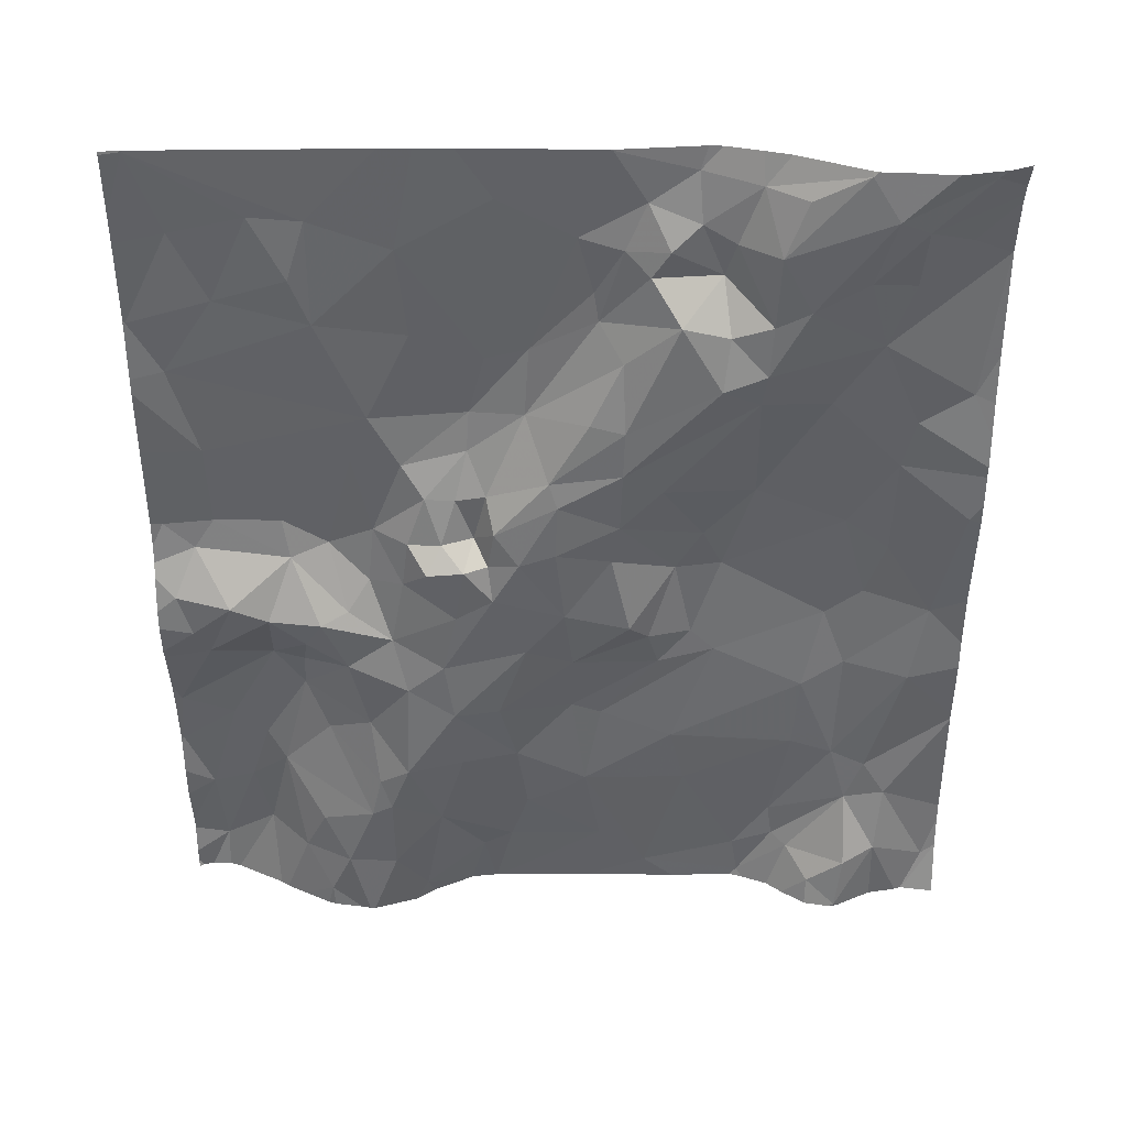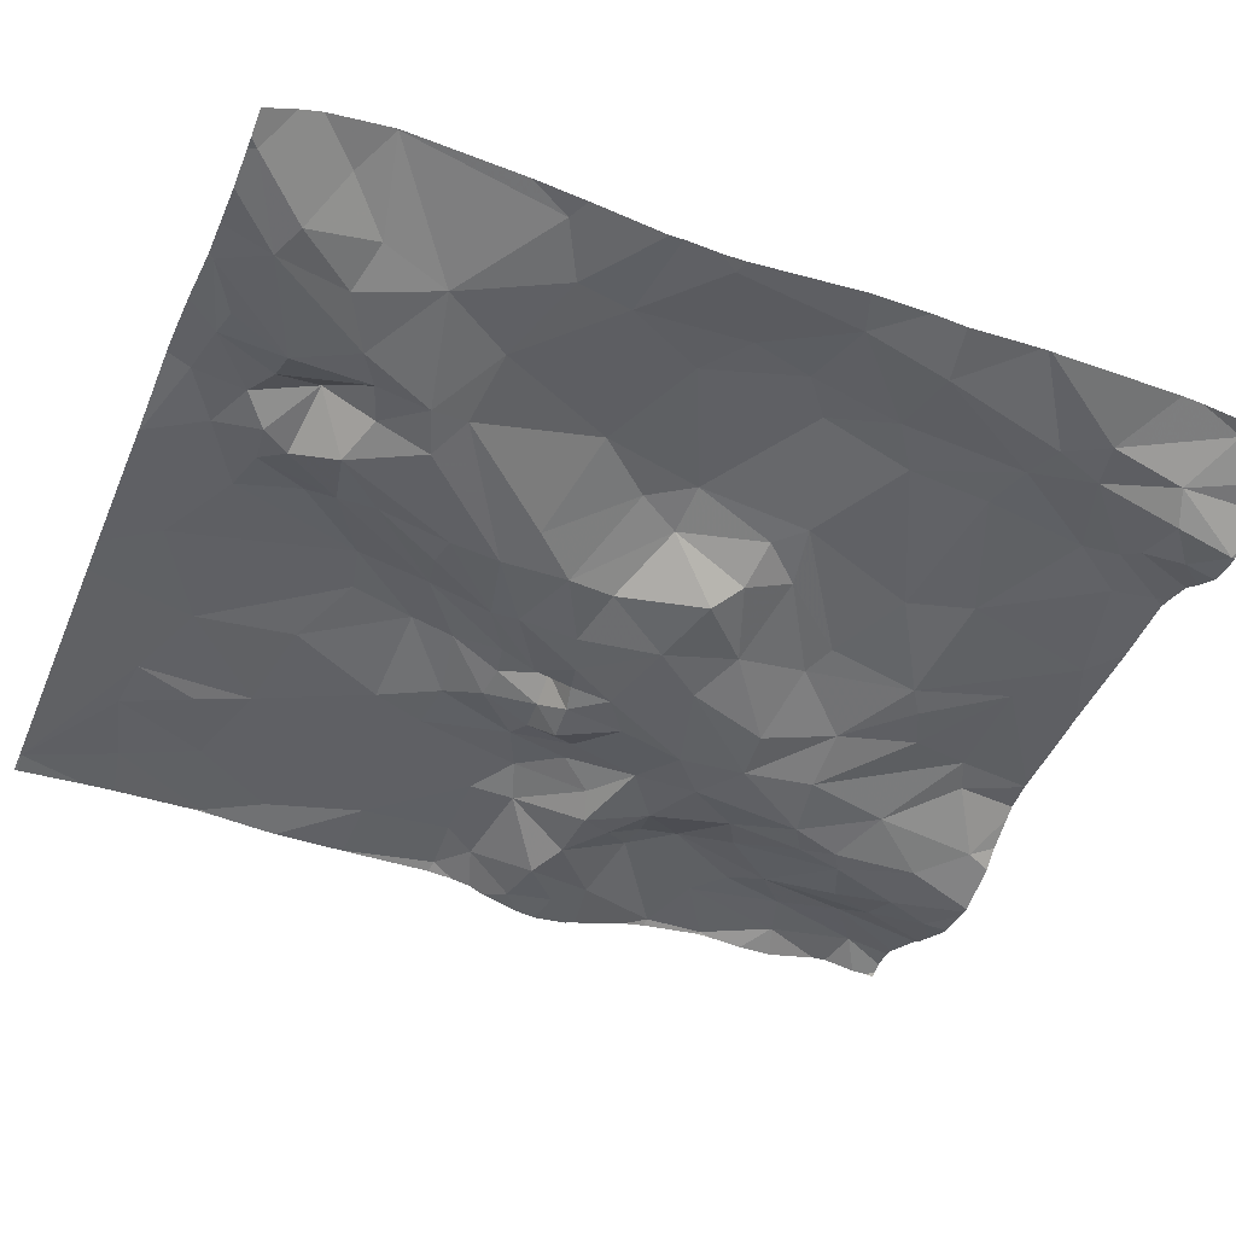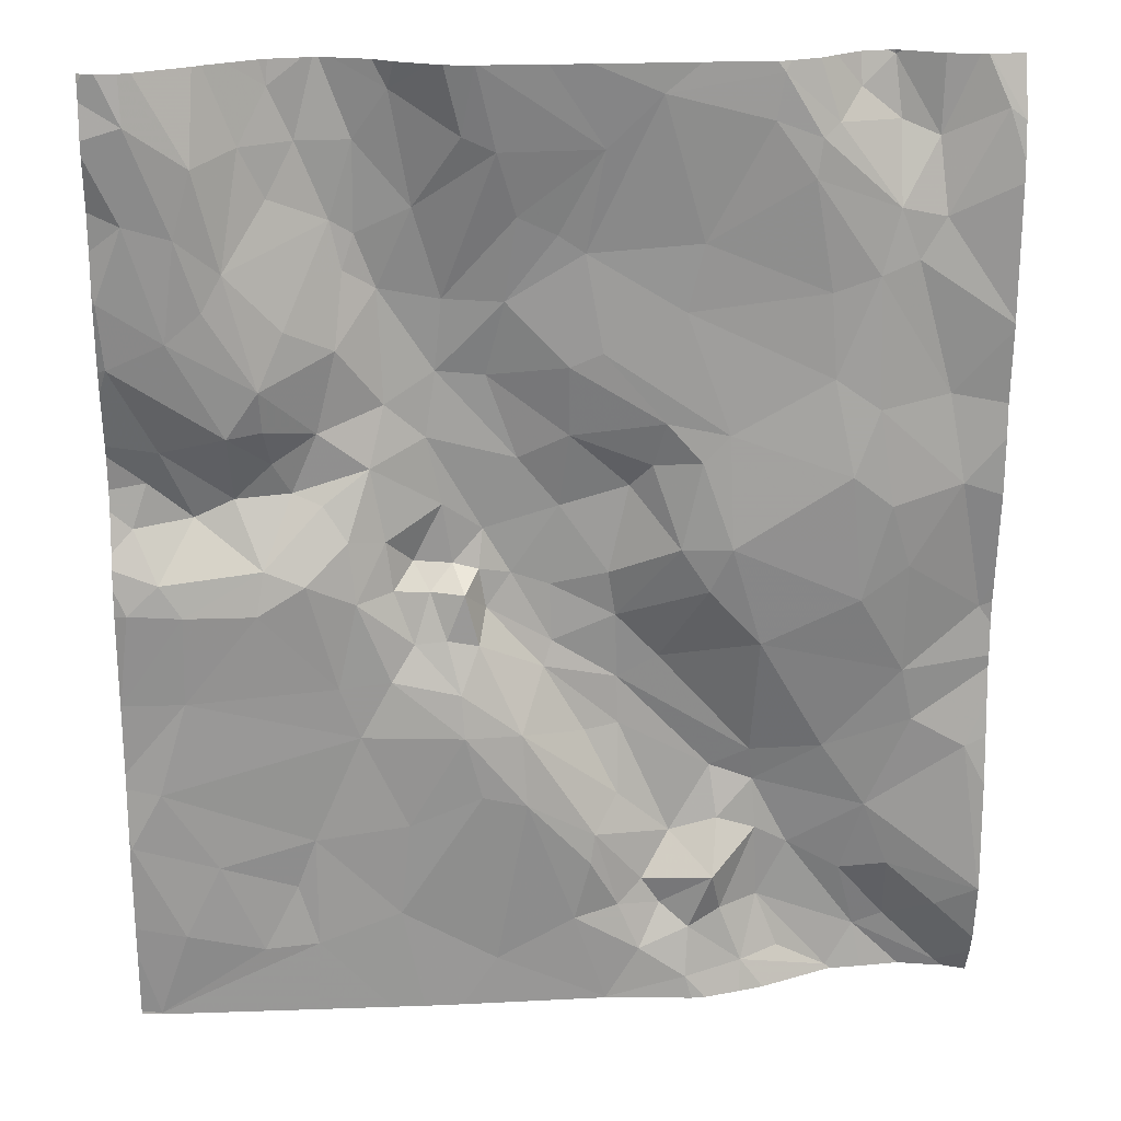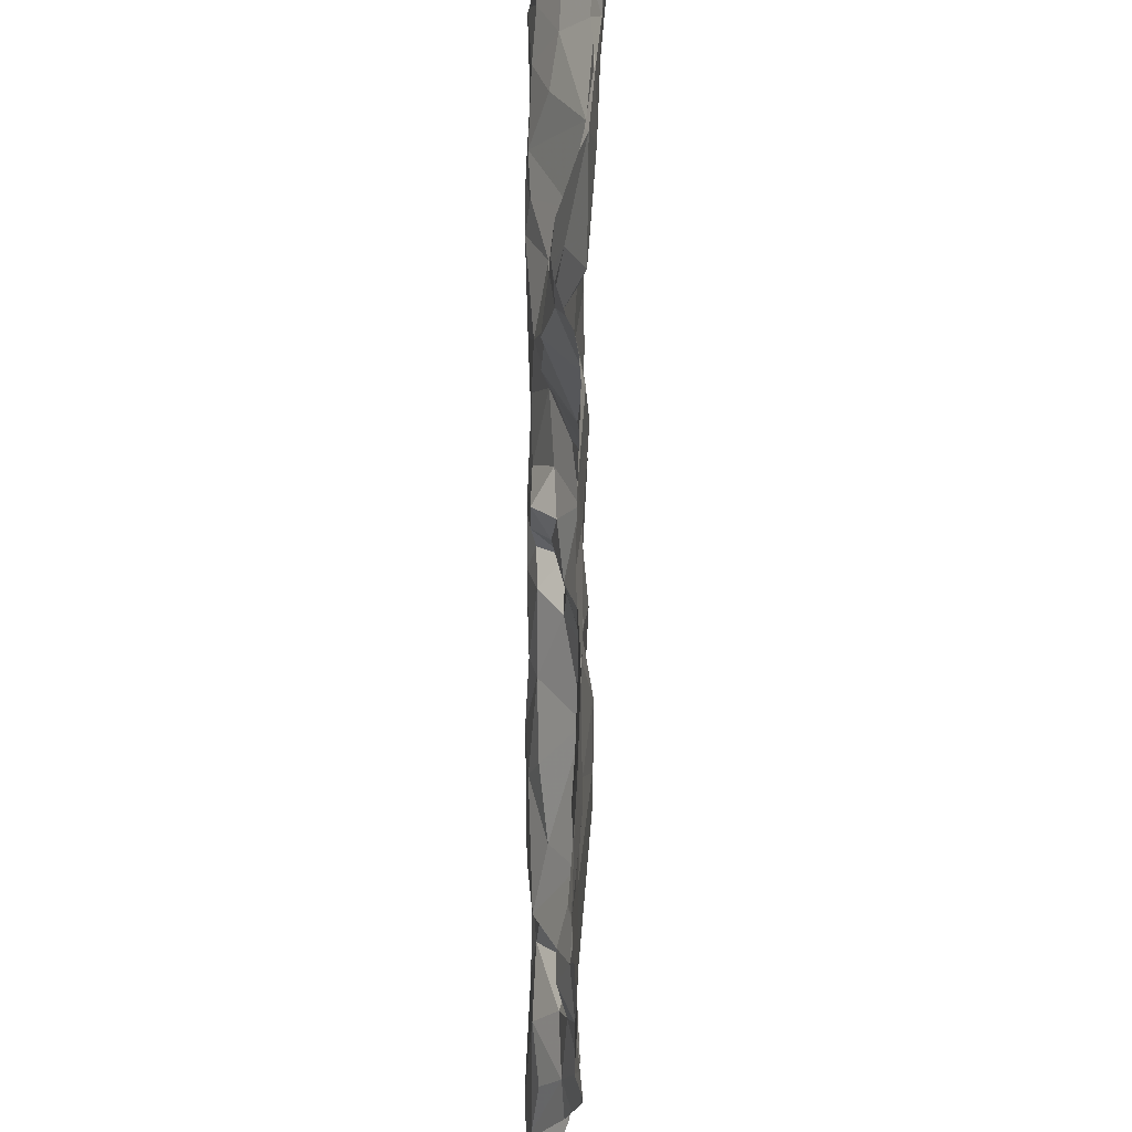
<metadata>
{"format":"obj","ext":"obj","renderer":"f3d","projection":"perspective","resolution":1024,"background":"white","views":[{"elev":-51.3,"azim":-0.0,"up":"+Z"},{"elev":-46.5,"azim":67.7,"up":"+Z"},{"elev":21.1,"azim":-4.4,"up":"+Y"},{"elev":-25.5,"azim":-89.8,"up":"+Y"}]}
</metadata>
<code>
v 36.9 32.52 -7.177
v 37.19 32.9 -7.118
v 36.97 33.01 -7.11
v 35.14 32.97 -6.891
v 35.38 32.76 -6.964
v 35.24 33.34 -6.912
v 36.4 33.05 -7.224
v 36.29 33.7 -7.189
v 36.09 33.41 -7.274
v 39.27 33.41 -7.147
v 39.06 33.04 -7.044
v 39.31 32.98 -7.06
v 34.99 31.73 -7.077
v 34.74 32.25 -6.954
v 36.6 30.97 -7.264
v 36.77 31.17 -7.289
v 36.54 31.33 -7.256
v 36.66 30.84 -7.078
v 36.55 30.56 -7.07
v 36.74 30.52 -7.086
v 36.14 31.58 -7.162
v 36.46 31.73 -7.261
v 36.23 31.93 -7.246
v 36.8 32.08 -7.261
v 36.97 31.59 -7.262
v 37.26 31.74 -7.185
v 35.36 31.84 -6.963
v 35.55 32.1 -6.95
v 35.06 32.4 -6.911
v 34.71 32.62 -6.918
v 36.23 30.34 -7.018
v 35.93 30.32 -6.997
v 36.05 30 -7.008
v 34.91 33.58 -6.83
v 35.85 31.79 -7.167
v 38.95 32.67 -7.004
v 38.57 33.22 -6.962
v 34.99 28.76 -6.996
v 35.21 29.2 -7.003
v 34.71 29.35 -6.997
v 36.56 32.53 -7.262
v 36.09 32.89 -7.294
v 34.87 33.05 -6.883
v 39.17 32.75 -7.04
v 39.71 32.39 -6.992
v 39.03 33.83 -7.271
v 35.96 32.97 -7.28
v 35.69 32.41 -7.038
v 35.65 33.71 -7.232
v 38.38 33.8 -6.967
v 38.34 33.54 -6.967
v 38.6 33.44 -6.974
v 35.97 32.27 -7.165
v 36.02 32.7 -7.265
v 39.48 31.46 -7.024
v 39.38 31.98 -7.06
v 38.98 31.91 -6.98
v 37.73 31.57 -7.139
v 37.79 31.84 -7.061
v 35.87 31.38 -7.127
v 35.53 31.04 -7.013
v 35.76 30.96 -6.96
v 37.34 32.8 -7.108
v 38.7 33.51 -7.029
v 37.15 30.81 -7.29
v 36.93 30.89 -7.289
v 37.16 30.47 -7.279
v 36.52 32.11 -7.284
v 34.76 30.81 -6.974
v 35.15 31.31 -7.194
v 34.9 31.53 -7.152
v 35.6 31.63 -7.145
v 35.7 31.44 -7.199
v 34.89 29.69 -6.99
v 35.77 29.35 -7.027
v 36.2 32.58 -7.298
v 36.78 30.7 -7.23
v 36.74 30.94 -7.235
v 37.78 30.36 -7.263
v 38.35 30.5 -7.039
v 38.05 30.84 -7.03
v 36.46 30.84 -7.151
v 36.26 30.86 -7.121
v 36.37 30.54 -7.084
v 37.86 29.22 -7.263
v 37.54 29.52 -7.175
v 37.4 29.33 -7.019
v 39.26 29.97 -7.102
v 39.58 29.8 -7.06
v 39.71 30.08 -7.089
v 38.72 32.09 -6.993
v 38.83 31.53 -6.94
v 38.91 30.78 -6.984
v 39.19 30.3 -7.07
v 39.18 30.97 -6.997
v 37.37 29.15 -6.993
v 37.54 28.84 -7.057
v 35.77 28.67 -7.024
v 34.82 28.23 -7.043
v 37.47 28.23 -7.033
v 37.94 28.36 -7.002
v 38.29 28.41 -7.104
v 38.16 28.76 -7.119
v 37.97 28.66 -7.072
v 37.67 28.55 -7.029
v 37.8 28.81 -7.132
v 37.69 28.97 -7.128
v 35.27 32.56 -6.922
v 35.49 33.41 -7.109
v 35.56 31.86 -7.007
v 35.78 33.41 -7.26
v 37.49 30.89 -7.243
v 37.21 31.3 -7.277
v 35.62 33.12 -7.161
v 37.25 32.16 -7.115
v 37.44 32.24 -7.088
v 37.75 33.69 -6.981
v 39.71 32.35 -6.994
v 38.84 33.68 -7.197
v 39.07 33.49 -7.224
v 35.38 31.42 -7.179
v 38.68 32.58 -6.996
v 39.63 30.67 -7.121
v 39.71 30.36 -7.109
v 38.15 31.77 -7.017
v 39.62 33.58 -7.036
v 39.71 31.72 -7.019
v 37.89 32.47 -7.055
v 36.67 33.46 -7.06
v 37.44 33.39 -7.025
v 36.86 33.38 -7.044
v 34.95 30.98 -6.982
v 35.07 30.79 -6.955
v 39.07 31.35 -6.953
v 37.99 32.86 -7.037
v 37.61 31.42 -7.245
v 36.64 30.01 -6.931
v 36.32 29.44 -6.99
v 36.04 30.83 -7
v 36.63 30.26 -6.973
v 38.33 29.75 -7.236
v 36.74 29.63 -6.937
v 37 29.57 -6.933
v 36.97 30 -6.979
v 37.11 30.32 -7.233
v 34.82 31.28 -7.12
v 37.53 30.62 -7.275
v 35.06 30.26 -6.988
v 35.49 30.79 -6.968
v 36.22 31.15 -7.135
v 36.37 30.99 -7.261
v 36.01 31.19 -7.041
v 37.55 30.21 -7.304
v 38 31.61 -7.026
v 37.89 31.09 -7.043
v 37.35 29.91 -7.224
v 37.56 29.93 -7.286
v 38.1 29.01 -7.02
v 35.65 29.04 -7.045
v 34.7 30.25 -7.014
v 37.28 28.78 -7.011
v 38.4 28.76 -7.27
v 38.14 29.31 -7.222
v 38.1 29.62 -7.301
v 39.02 29.39 -7.173
v 39.17 29 -7.162
v 39.7 28.88 -6.999
v 38.53 28.43 -7.233
v 38.9 28.93 -7.262
v 38.58 29.1 -7.282
v 39.19 28.59 -7.284
v 39.01 28.51 -7.322
v 38.17 31.11 -6.974
v 38.36 29.54 -7.274
v 38.38 29.22 -7.249
v 38.75 29.79 -7.155
v 39.46 28.74 -7.094
v 39.71 28.46 -7.087
v 39.52 28.27 -7.26
v 39.71 28.39 -7.117
v 38.85 28.25 -7.278
v 39.71 30.83 -7.096
v 39.71 28.88 -6.999
v 39.71 28.88 -6.999
v 39.71 33.51 -7.027
v 39.71 30.7 -7.114
v 39.71 31.38 -7.023
v 39.71 28.89 -6.999
v 36.26 28.86 -7.013
v 35.45 28.64 -7.022
v 36.82 28.53 -7.018
v 39.71 32.41 -6.994
v 39.71 30.28 -7.115
v 39.71 30.56 -7.12
v 39.71 31.92 -7.03
v 39.71 29.86 -7.06
v 39.71 28.52 -7.067
v 39.71 33.3 -6.998
v 39.71 33.18 -6.989
v 39.71 28.86 -7.003
v 39.71 29.56 -7.03
v 38.28 28.22 -7.046
v 37.44 28.22 -7.032
v 37.46 28.22 -7.032
v 39.31 28.22 -7.312
v 39.07 28.22 -7.289
v 36.19 28.22 -7.022
v 37.48 28.22 -7.031
v 34.81 28.22 -7.043
v 34.82 28.22 -7.044
v 38.84 28.22 -7.265
v 37.99 28.22 -6.987
v 39.57 28.22 -7.262
v 39.51 28.22 -7.269
v 38.88 28.22 -7.277
v 34.84 28.22 -7.043
v 35.74 28.22 -7.028
v 36.38 28.22 -7.019
v 39.71 28.22 -7.206
v 37.47 28.22 -7.032
v 38.43 28.22 -7.089
v 36.61 28.22 -7.02
v 38.07 28.22 -6.992
v 35.61 33.85 -7.231
v 39.07 33.85 -7.251
v 35.44 33.85 -7.142
v 39.5 33.85 -7.096
v 38.34 33.85 -6.969
v 36.75 33.85 -6.972
v 36.74 33.85 -6.973
v 36.77 33.85 -6.971
v 38.42 33.85 -6.992
v 35.32 33.85 -7.078
v 39.02 33.85 -7.267
v 35.66 33.85 -7.247
v 36.21 33.85 -7.199
v 39.71 33.85 -7.126
v 35.84 33.85 -7.275
v 38.68 33.85 -7.136
v 34.91 33.85 -6.864
v 38.59 33.85 -7.057
v 37.13 33.85 -6.972
v 34.97 33.85 -6.887
v 39.46 33.85 -7.11
v 39.28 33.85 -7.144
v 35.9 33.85 -7.286
v 36.51 33.85 -7.027
v 37.36 33.85 -6.967
v 36.58 33.85 -6.992
v 34.72 33.85 -6.879
v 34.79 33.85 -6.861
v 39.5 33.85 -7.096
v 38.83 33.85 -7.239
v 35.93 33.85 -7.288
v 36.32 33.85 -7.117
v 35.27 33.85 -7.042
v 36 33.85 -7.265
v 37.94 33.85 -6.978
v 38.99 33.85 -7.268
v 34.69 33.71 -6.888
v 34.69 32.59 -6.928
v 34.69 30.24 -7.015
v 34.69 29.72 -7.021
v 34.69 30.96 -7.008
v 34.69 30.8 -6.996
v 34.69 31.16 -7.067
v 34.69 29.82 -7.024
v 34.69 28.81 -7.018
v 34.69 31.71 -7.121
v 34.69 30.23 -7.014
v 34.69 28.22 -7.057
v 34.69 31.07 -7.027
v 34.69 33.77 -6.888
v 34.69 33.8 -6.887
v 34.69 31.38 -7.129
v 34.69 28.22 -7.057
v 34.69 31.77 -7.1
v 34.69 32.1 -7.002
v 34.69 33.51 -6.86
v 34.69 29.41 -7.002
v 34.69 29.35 -7.002
v 34.69 32.69 -6.928
v 34.69 32.63 -6.926
v 34.69 30.25 -7.015
v 34.69 29.34 -7
v 34.69 29.26 -7.001
v 34.69 33.85 -6.898
v 34.69 28.64 -7.028
v 34.69 33.43 -6.868
v 34.69 32.91 -6.943
v 34.69 32.24 -6.975
v 34.69 31.5 -7.143
v 34.69 30.25 -7.014
v 34.69 33.12 -6.937
v 34.69 28.24 -7.059
g obj_0
f 99 210 216
f 98 190 99
f 99 190 38
f 99 38 268
f 217 98 99
f 217 99 216
f 210 99 209
f 271 99 295
f 295 99 288
f 268 288 99
f 276 209 99
f 276 99 271
f 98 189 75
f 190 98 159
f 98 75 159
f 207 98 217
f 218 189 98
f 218 98 207
f 190 39 38
f 159 39 190
f 38 39 40
f 268 38 40
f 189 218 191
f 189 138 75
f 191 142 189
f 189 142 138
f 39 159 75
f 138 33 75
f 39 75 74
f 74 75 33
f 74 40 39
f 40 285 286
f 40 281 285
f 268 40 286
f 280 40 74
f 281 40 280
f 218 222 191
f 191 222 100
f 161 191 100
f 191 161 143
f 143 142 191
f 137 33 138
f 137 138 142
f 142 143 137
f 74 33 148
f 33 137 31
f 148 33 32
f 31 32 33
f 280 74 263
f 263 74 148
f 222 203 100
f 100 203 204
f 100 220 208
f 100 208 101
f 100 101 105
f 105 161 100
f 220 100 204
f 105 97 161
f 143 161 96
f 97 96 161
f 143 96 87
f 144 137 143
f 144 143 87
f 140 31 137
f 144 140 137
f 148 160 270
f 148 32 149
f 160 148 133
f 133 148 149
f 263 148 267
f 270 267 148
f 139 32 31
f 84 31 140
f 139 31 84
f 149 32 62
f 139 62 32
f 208 212 101
f 101 104 105
f 101 223 102
f 101 102 104
f 223 101 212
f 105 104 106
f 105 106 97
f 106 107 97
f 96 97 87
f 107 87 97
f 87 86 144
f 85 87 107
f 85 86 87
f 140 144 20
f 86 156 144
f 20 144 145
f 156 145 144
f 84 140 19
f 140 20 19
f 160 262 270
f 160 133 69
f 160 69 265
f 262 160 284
f 284 160 293
f 265 293 160
f 149 61 133
f 62 61 149
f 132 69 133
f 133 61 132
f 139 152 62
f 83 139 84
f 139 150 152
f 139 83 150
f 82 84 19
f 82 83 84
f 60 61 62
f 62 152 60
f 158 106 104
f 102 103 104
f 104 103 158
f 223 202 102
f 102 181 168
f 102 162 103
f 102 168 162
f 221 102 202
f 211 181 102
f 211 102 221
f 106 158 107
f 85 107 158
f 86 85 157
f 157 156 86
f 163 85 158
f 85 163 164
f 164 157 85
f 18 19 20
f 20 145 77
f 18 20 77
f 145 156 157
f 145 67 77
f 145 157 153
f 145 153 67
f 82 19 18
f 69 264 265
f 264 69 132
f 61 70 132
f 73 61 60
f 61 121 70
f 61 73 121
f 146 266 132
f 146 132 70
f 264 132 272
f 266 272 132
f 21 152 150
f 21 60 152
f 82 151 83
f 150 83 151
f 150 17 21
f 17 150 151
f 18 15 82
f 151 82 15
f 21 73 60
f 158 103 175
f 158 175 163
f 103 162 175
f 162 168 181
f 181 215 172
f 181 172 162
f 215 181 211
f 175 162 170
f 170 162 172
f 157 164 153
f 174 163 175
f 164 163 174
f 141 164 174
f 164 141 153
f 77 78 18
f 18 78 15
f 66 77 67
f 77 66 78
f 65 66 67
f 67 153 147
f 147 65 67
f 153 141 79
f 147 153 79
f 146 70 71
f 70 121 13
f 70 13 71
f 21 35 73
f 72 121 73
f 35 72 73
f 27 13 121
f 121 72 27
f 266 146 275
f 275 146 71
f 21 17 22
f 21 23 35
f 21 22 23
f 15 17 151
f 22 17 16
f 15 16 17
f 15 78 16
f 175 170 174
f 215 206 172
f 179 172 205
f 169 170 172
f 179 171 172
f 171 169 172
f 205 172 206
f 165 174 170
f 170 169 165
f 165 176 174
f 174 176 141
f 141 176 80
f 79 141 80
f 78 66 16
f 66 65 113
f 113 16 66
f 65 112 113
f 65 147 112
f 79 81 147
f 147 155 112
f 155 147 81
f 79 80 81
f 13 277 71
f 275 71 292
f 292 71 269
f 277 269 71
f 13 27 14
f 277 13 14
f 35 23 53
f 72 35 110
f 28 35 53
f 28 110 35
f 72 110 27
f 29 14 27
f 110 28 27
f 27 28 29
f 68 23 22
f 25 22 16
f 22 25 68
f 53 23 76
f 23 68 76
f 25 16 113
f 171 179 180
f 180 179 213
f 205 214 179
f 213 179 214
f 166 169 171
f 166 165 169
f 180 178 171
f 177 166 171
f 171 178 177
f 176 165 88
f 165 166 167
f 165 89 88
f 89 165 167
f 94 176 88
f 94 80 176
f 93 80 94
f 80 173 81
f 173 80 93
f 113 112 136
f 25 113 26
f 113 136 26
f 155 136 112
f 81 173 155
f 136 155 58
f 173 154 155
f 154 58 155
f 30 14 29
f 30 261 14
f 277 14 278
f 278 14 291
f 261 291 14
f 53 76 54
f 28 53 48
f 53 54 48
f 29 28 108
f 28 48 5
f 108 28 5
f 43 30 29
f 29 108 4
f 29 4 43
f 24 68 25
f 68 41 76
f 24 1 68
f 41 68 1
f 24 25 26
f 76 42 54
f 41 7 76
f 42 76 7
f 213 219 180
f 177 167 166
f 178 197 177
f 200 167 177
f 200 177 197
f 124 94 88
f 88 89 90
f 124 88 193
f 90 193 88
f 167 188 89
f 183 167 200
f 188 167 184
f 167 183 184
f 90 89 196
f 188 201 89
f 196 89 201
f 123 94 124
f 93 94 95
f 123 95 94
f 173 93 92
f 93 95 134
f 134 92 93
f 154 173 125
f 125 173 92
f 26 136 58
f 26 115 24
f 58 59 26
f 115 26 59
f 154 59 58
f 125 59 154
f 43 290 30
f 30 282 283
f 261 30 283
f 290 282 30
f 42 47 54
f 48 54 47
f 47 5 48
f 108 5 4
f 47 114 5
f 4 5 6
f 109 5 114
f 6 5 109
f 4 34 43
f 43 34 279
f 290 43 294
f 279 289 43
f 294 43 289
f 4 6 34
f 1 24 115
f 41 1 3
f 7 41 131
f 41 3 131
f 1 115 63
f 1 2 3
f 1 63 2
f 9 47 42
f 42 7 9
f 129 7 131
f 7 8 9
f 7 129 8
f 124 194 123
f 95 123 55
f 186 123 194
f 55 123 182
f 123 186 182
f 134 95 55
f 57 92 134
f 91 125 92
f 91 92 57
f 55 57 134
f 125 116 59
f 91 128 125
f 125 128 116
f 116 115 59
f 63 115 116
f 47 9 111
f 114 47 111
f 114 111 109
f 109 233 6
f 6 256 243
f 240 34 6
f 240 6 243
f 233 256 6
f 49 109 111
f 109 49 226
f 226 233 109
f 251 34 240
f 279 34 260
f 260 34 251
f 3 130 131
f 130 3 2
f 131 229 129
f 130 231 131
f 231 229 131
f 63 130 2
f 63 116 128
f 63 117 130
f 63 128 135
f 135 117 63
f 111 9 254
f 254 9 8
f 129 249 8
f 229 230 129
f 249 129 230
f 8 247 255
f 8 255 236
f 254 8 257
f 249 247 8
f 257 8 236
f 182 187 55
f 55 56 57
f 55 187 127
f 55 127 56
f 91 57 36
f 57 56 36
f 128 91 122
f 91 36 122
f 128 122 135
f 111 246 49
f 254 246 111
f 49 238 235
f 246 238 49
f 226 49 224
f 224 49 235
f 260 251 273
f 251 250 274
f 274 273 251
f 130 117 248
f 231 130 242
f 248 242 130
f 135 51 117
f 50 228 117
f 117 51 50
f 248 117 258
f 228 258 117
f 122 37 135
f 37 51 135
f 127 195 56
f 36 56 44
f 118 56 195
f 56 118 44
f 122 36 37
f 44 11 36
f 36 11 37
f 52 51 37
f 50 51 52
f 50 232 228
f 52 64 50
f 50 64 241
f 241 232 50
f 52 37 11
f 44 12 11
f 118 45 44
f 12 44 45
f 10 11 12
f 11 64 52
f 10 120 11
f 120 64 11
f 119 64 120
f 241 64 119
f 45 192 12
f 126 10 12
f 199 12 192
f 198 126 12
f 198 12 199
f 10 126 227
f 10 46 120
f 10 244 245
f 10 245 46
f 227 244 10
f 46 119 120
f 46 259 119
f 241 119 239
f 259 253 119
f 239 119 253
f 185 126 198
f 227 126 185
f 46 225 234
f 245 225 46
f 259 46 234
f 185 237 252
f 227 185 252
f 274 250 287

</code>
